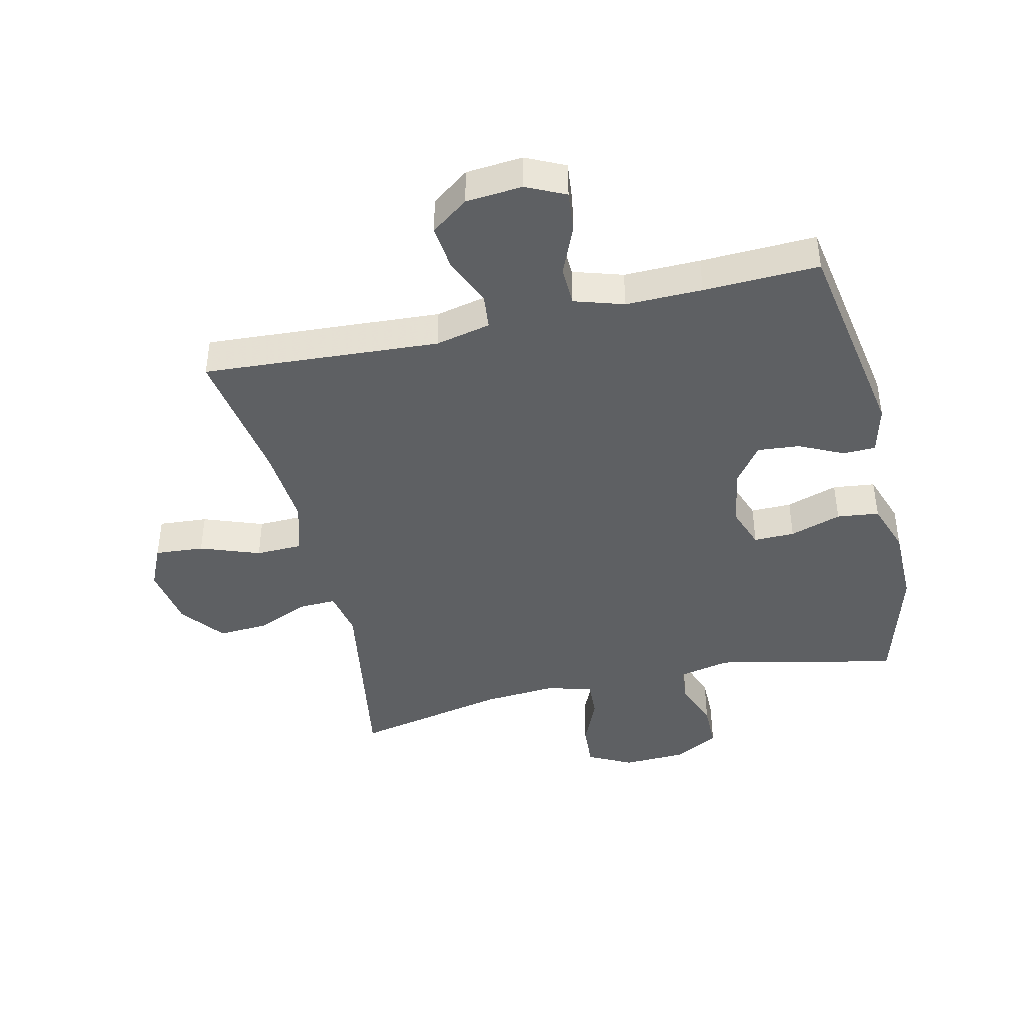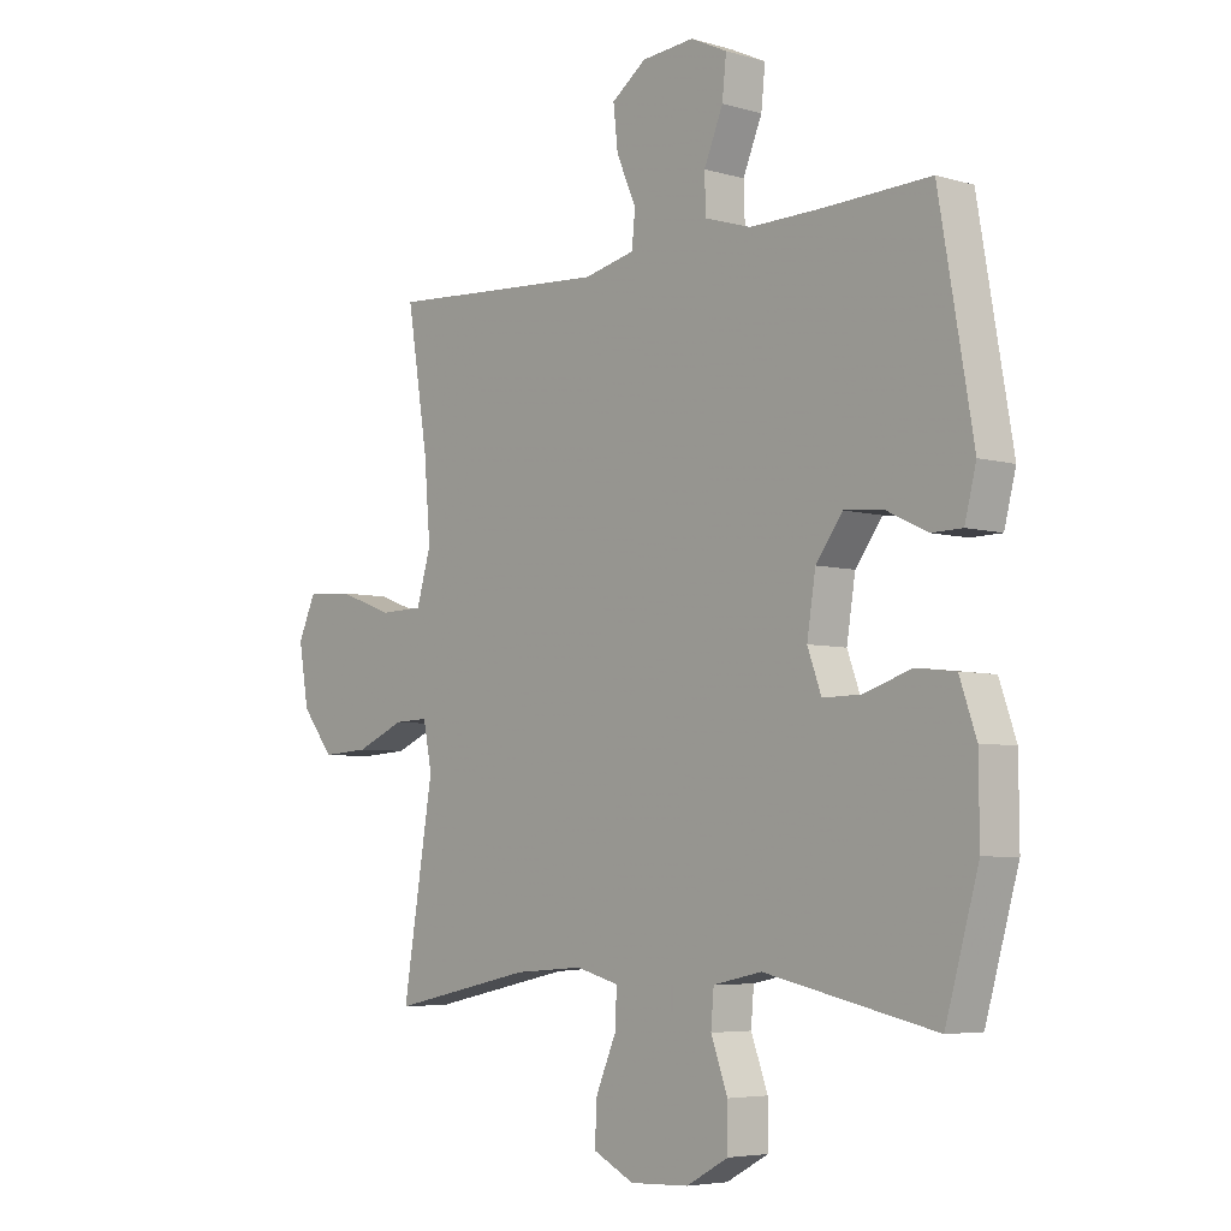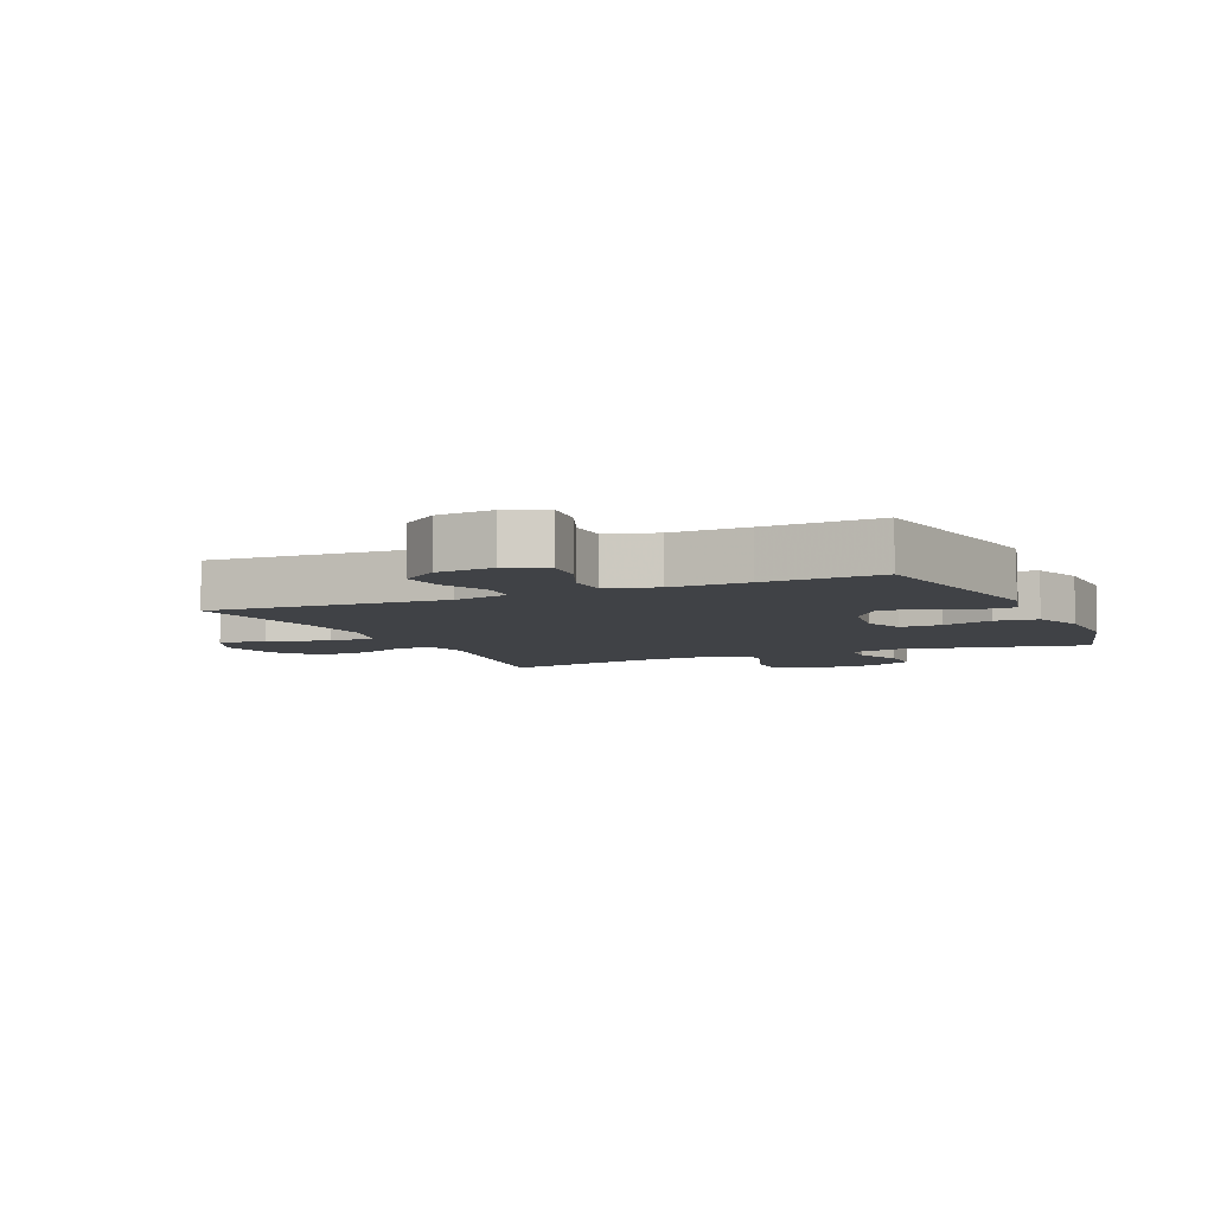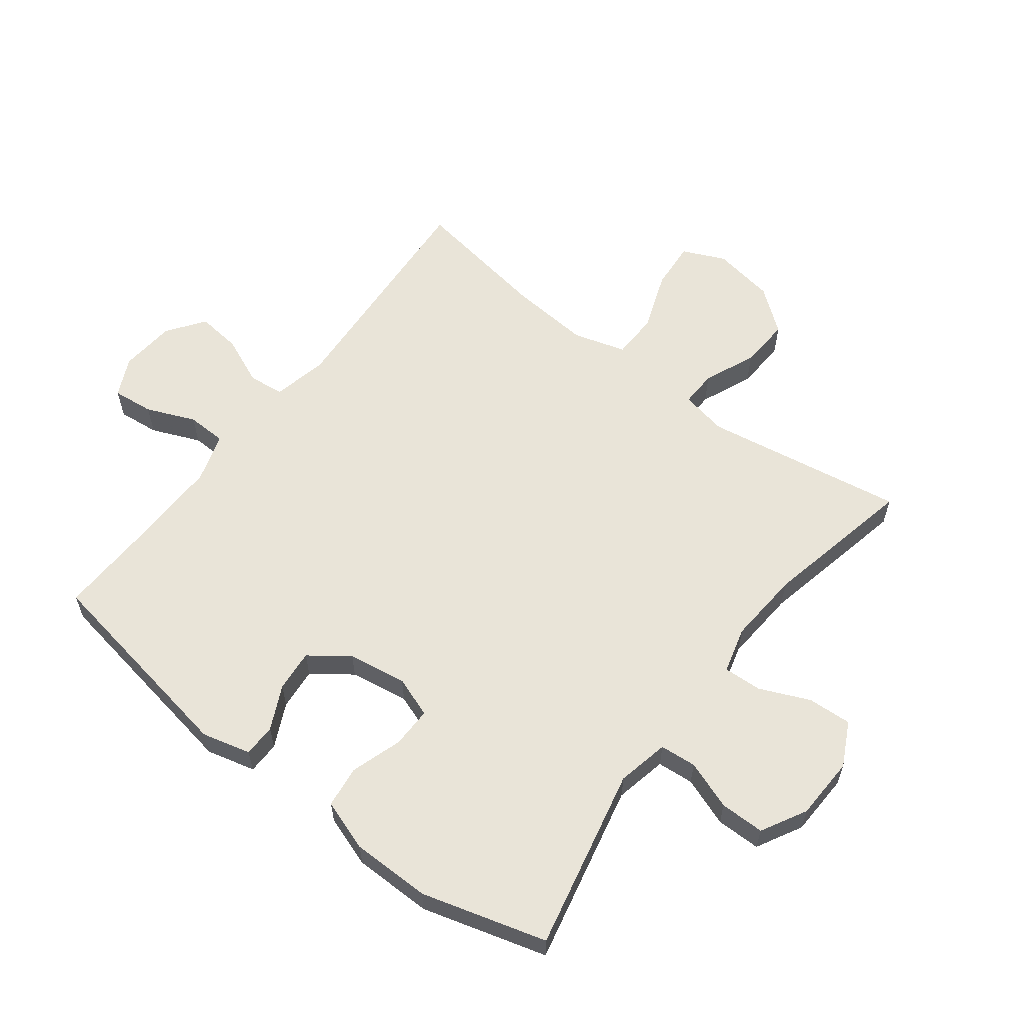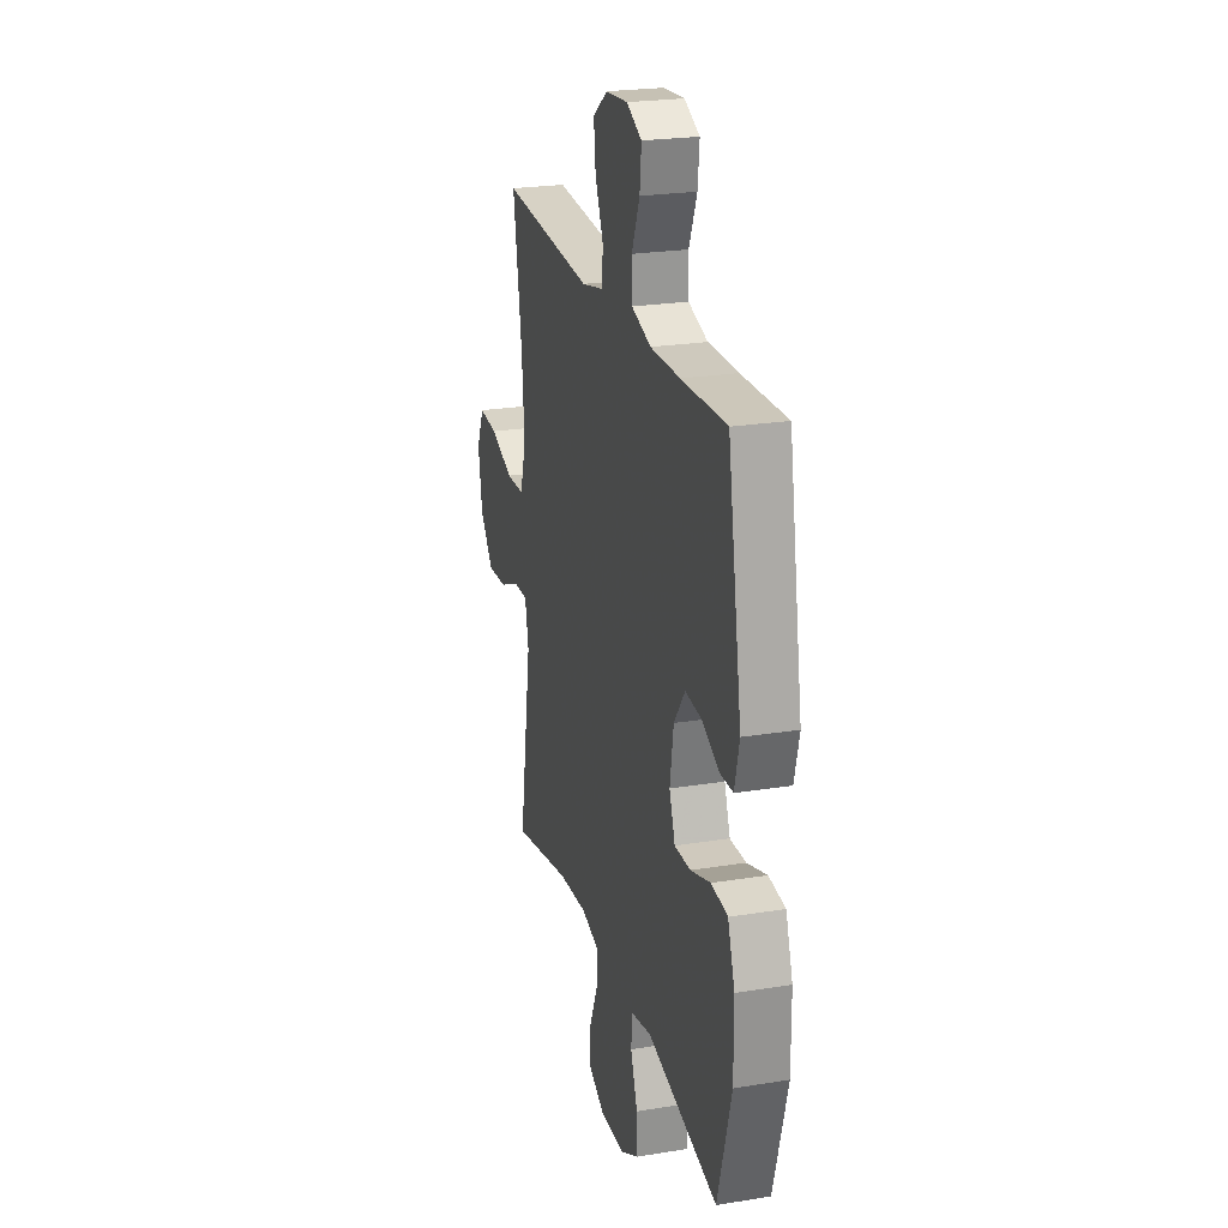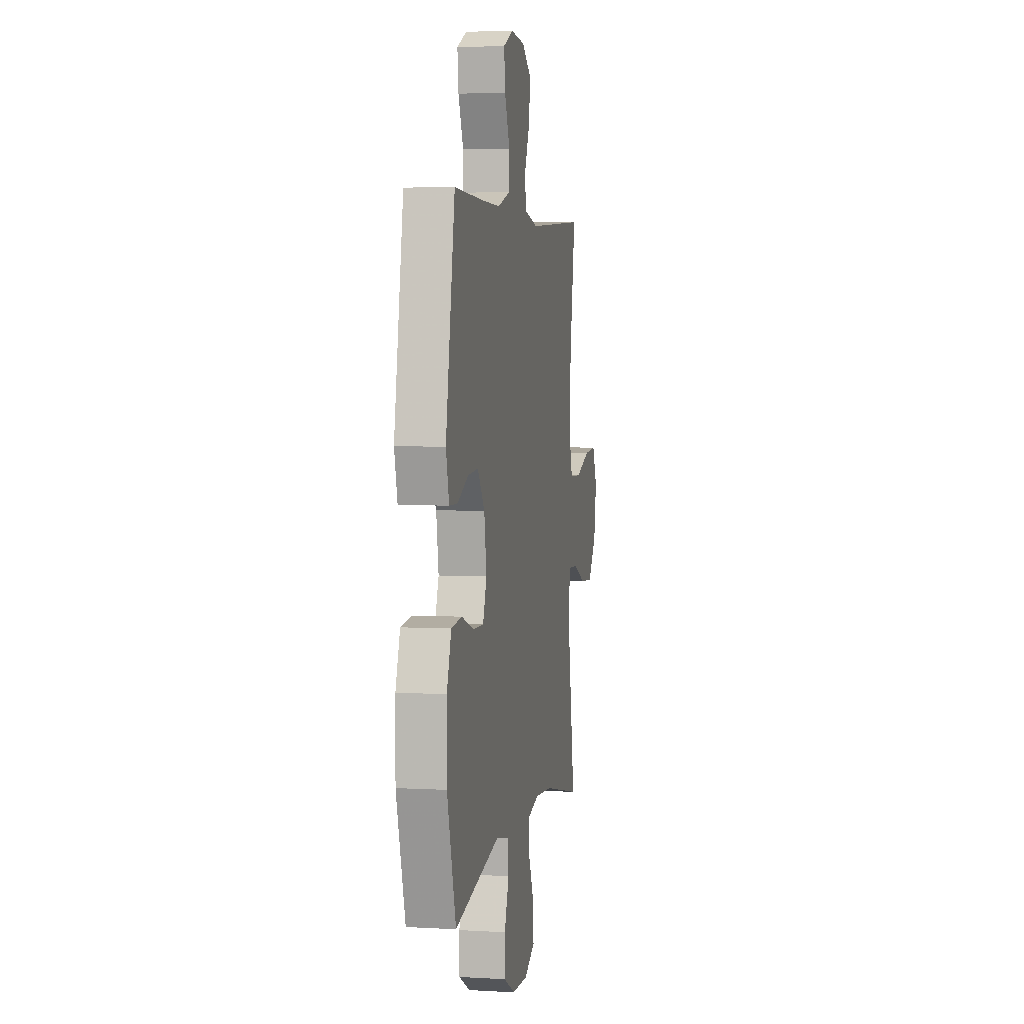
<metadata>
{"format":"obj","ext":"obj","renderer":"f3d","projection":"perspective","resolution":1024,"background":"white","views":[{"elev":-42.6,"azim":13.0,"up":"+Y"},{"elev":-5.3,"azim":48.0,"up":"+Z"},{"elev":-6.3,"azim":24.3,"up":"+Y"},{"elev":59.8,"azim":127.3,"up":"+Y"},{"elev":23.6,"azim":74.8,"up":"+Z"},{"elev":4.2,"azim":100.6,"up":"+Z"}]}
</metadata>
<code>
v 0.5 0.07 -0.5
v 0.205 0.07 -0.436
v 0.121 0.07 -0.454
v 0.116 0.07 -0.513
v 0.145 0.07 -0.592
v 0.145 0.07 -0.664
v 0.072 0.07 -0.704
v -0.03 0.07 -0.708
v -0.101 0.07 -0.672
v -0.097 0.07 -0.601
v -0.062 0.07 -0.52
v -0.059 0.07 -0.458
v -0.134 0.07 -0.438
v -0.253 0.07 -0.447
v -0.5 0.07 -0.5
v -0.447 0.07 -0.175
v -0.462 0.07 -0.099
v -0.521 0.07 -0.101
v -0.605 0.07 -0.137
v -0.687 0.07 -0.142
v -0.742 0.07 -0.072
v -0.759 0.07 0.029
v -0.728 0.07 0.098
v -0.649 0.07 0.092
v -0.553 0.07 0.057
v -0.478 0.07 0.059
v -0.453 0.07 0.144
v -0.464 0.07 0.276
v -0.5 0.07 0.5
v -0.118 0.07 0.476
v -0.029 0.07 0.496
v -0.023 0.07 0.554
v -0.057 0.07 0.632
v -0.065 0.07 0.704
v -0.005 0.07 0.748
v 0.086 0.07 0.756
v 0.149 0.07 0.726
v 0.142 0.07 0.659
v 0.109 0.07 0.58
v 0.111 0.07 0.516
v 0.191 0.07 0.491
v 0.314 0.07 0.493
v 0.5 0.07 0.5
v 0.559 0.07 0.158
v 0.539 0.07 0.079
v 0.486 0.07 0.078
v 0.415 0.07 0.112
v 0.347 0.07 0.118
v 0.301 0.07 0.055
v 0.286 0.07 -0.04
v 0.31 0.07 -0.106
v 0.376 0.07 -0.105
v 0.459 0.07 -0.078
v 0.527 0.07 -0.086
v 0.556 0.07 -0.17
v 0.557 0.07 -0.298
v 0.5 0 -0.5
v 0.205 0 -0.436
v 0.121 0 -0.454
v 0.116 0 -0.513
v 0.145 0 -0.592
v 0.145 0 -0.664
v 0.072 0 -0.704
v -0.03 0 -0.708
v -0.101 0 -0.672
v -0.097 0 -0.601
v -0.062 0 -0.52
v -0.059 0 -0.458
v -0.134 0 -0.438
v -0.253 0 -0.447
v -0.5 0 -0.5
v -0.447 0 -0.175
v -0.462 0 -0.099
v -0.521 0 -0.101
v -0.605 0 -0.137
v -0.687 0 -0.142
v -0.742 0 -0.072
v -0.759 0 0.029
v -0.728 0 0.098
v -0.649 0 0.092
v -0.553 0 0.057
v -0.478 0 0.059
v -0.453 0 0.144
v -0.464 0 0.276
v -0.5 0 0.5
v -0.118 0 0.476
v -0.029 0 0.496
v -0.023 0 0.554
v -0.057 0 0.632
v -0.065 0 0.704
v -0.005 0 0.748
v 0.086 0 0.756
v 0.149 0 0.726
v 0.142 0 0.659
v 0.109 0 0.58
v 0.111 0 0.516
v 0.191 0 0.491
v 0.314 0 0.493
v 0.5 0 0.5
v 0.559 0 0.158
v 0.539 0 0.079
v 0.486 0 0.078
v 0.415 0 0.112
v 0.347 0 0.118
v 0.301 0 0.055
v 0.286 0 -0.04
v 0.31 0 -0.106
v 0.376 0 -0.105
v 0.459 0 -0.078
v 0.527 0 -0.086
v 0.556 0 -0.17
v 0.557 0 -0.298
f 56 1 2
f 55 56 2
f 54 55 2
f 53 54 2
f 52 53 2
f 51 52 2 3
f 50 51 3
f 49 50 3
f 45 46 47
f 44 45 47
f 43 44 47
f 42 43 47
f 41 42 47 48
f 40 41 48 49
f 37 38 39
f 36 37 39
f 35 36 39
f 34 35 39
f 33 34 39
f 32 33 39
f 31 32 39 40
f 40 49 3
f 31 40 3
f 30 31 3
f 23 24 25
f 22 23 25
f 21 22 25
f 20 21 25
f 19 20 25
f 18 19 25
f 17 18 25 26
f 16 17 26 27
f 14 15 16
f 13 14 16 27
f 9 10 11
f 8 9 11
f 7 8 11
f 6 7 11
f 5 6 11
f 4 5 11
f 4 11 12
f 3 4 12
f 30 3 12
f 29 30 12
f 28 29 12
f 12 13 27 28
f 58 57 112
f 58 112 111
f 58 111 110
f 58 110 109
f 58 109 108
f 59 58 108 107
f 59 107 106
f 59 106 105
f 103 102 101
f 103 101 100
f 103 100 99
f 103 99 98
f 104 103 98 97
f 105 104 97 96
f 95 94 93
f 95 93 92
f 95 92 91
f 95 91 90
f 95 90 89
f 95 89 88
f 96 95 88 87
f 59 105 96
f 59 96 87
f 59 87 86
f 81 80 79
f 81 79 78
f 81 78 77
f 81 77 76
f 81 76 75
f 81 75 74
f 82 81 74 73
f 83 82 73 72
f 72 71 70
f 83 72 70 69
f 67 66 65
f 67 65 64
f 67 64 63
f 67 63 62
f 67 62 61
f 67 61 60
f 68 67 60
f 68 60 59
f 68 59 86
f 68 86 85
f 68 85 84
f 84 83 69 68
f 1 57 58 2
f 2 58 59 3
f 3 59 60 4
f 4 60 61 5
f 5 61 62 6
f 6 62 63 7
f 7 63 64 8
f 8 64 65 9
f 9 65 66 10
f 10 66 67 11
f 11 67 68 12
f 12 68 69 13
f 13 69 70 14
f 14 70 71 15
f 15 71 72 16
f 16 72 73 17
f 17 73 74 18
f 18 74 75 19
f 19 75 76 20
f 20 76 77 21
f 21 77 78 22
f 22 78 79 23
f 23 79 80 24
f 24 80 81 25
f 25 81 82 26
f 26 82 83 27
f 27 83 84 28
f 28 84 85 29
f 29 85 86 30
f 30 86 87 31
f 31 87 88 32
f 32 88 89 33
f 33 89 90 34
f 34 90 91 35
f 35 91 92 36
f 36 92 93 37
f 37 93 94 38
f 38 94 95 39
f 39 95 96 40
f 40 96 97 41
f 41 97 98 42
f 42 98 99 43
f 43 99 100 44
f 44 100 101 45
f 45 101 102 46
f 46 102 103 47
f 47 103 104 48
f 48 104 105 49
f 49 105 106 50
f 50 106 107 51
f 51 107 108 52
f 52 108 109 53
f 53 109 110 54
f 54 110 111 55
f 55 111 112 56
f 56 112 57 1

</code>
